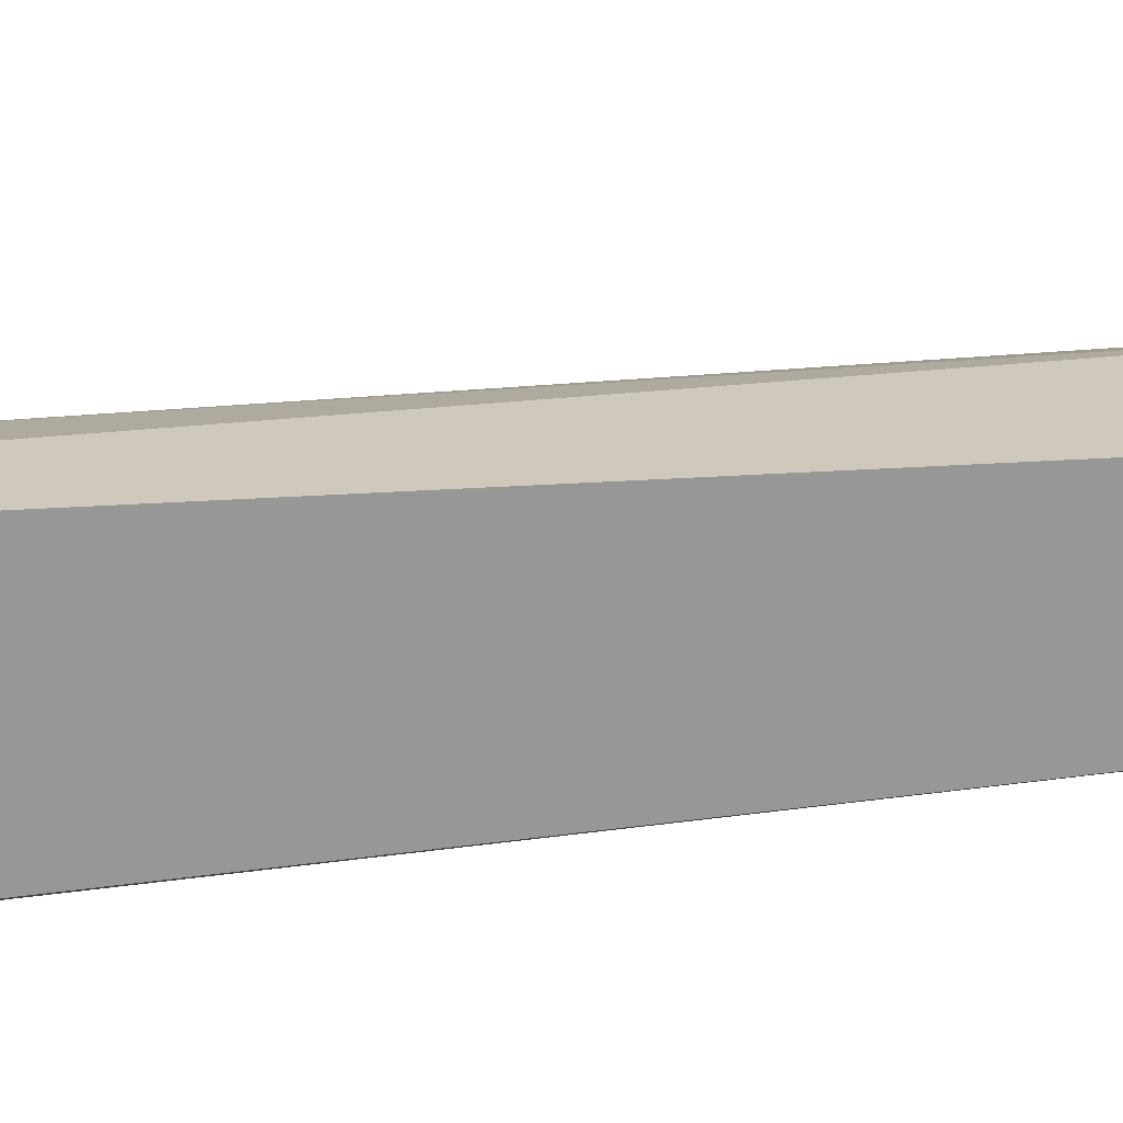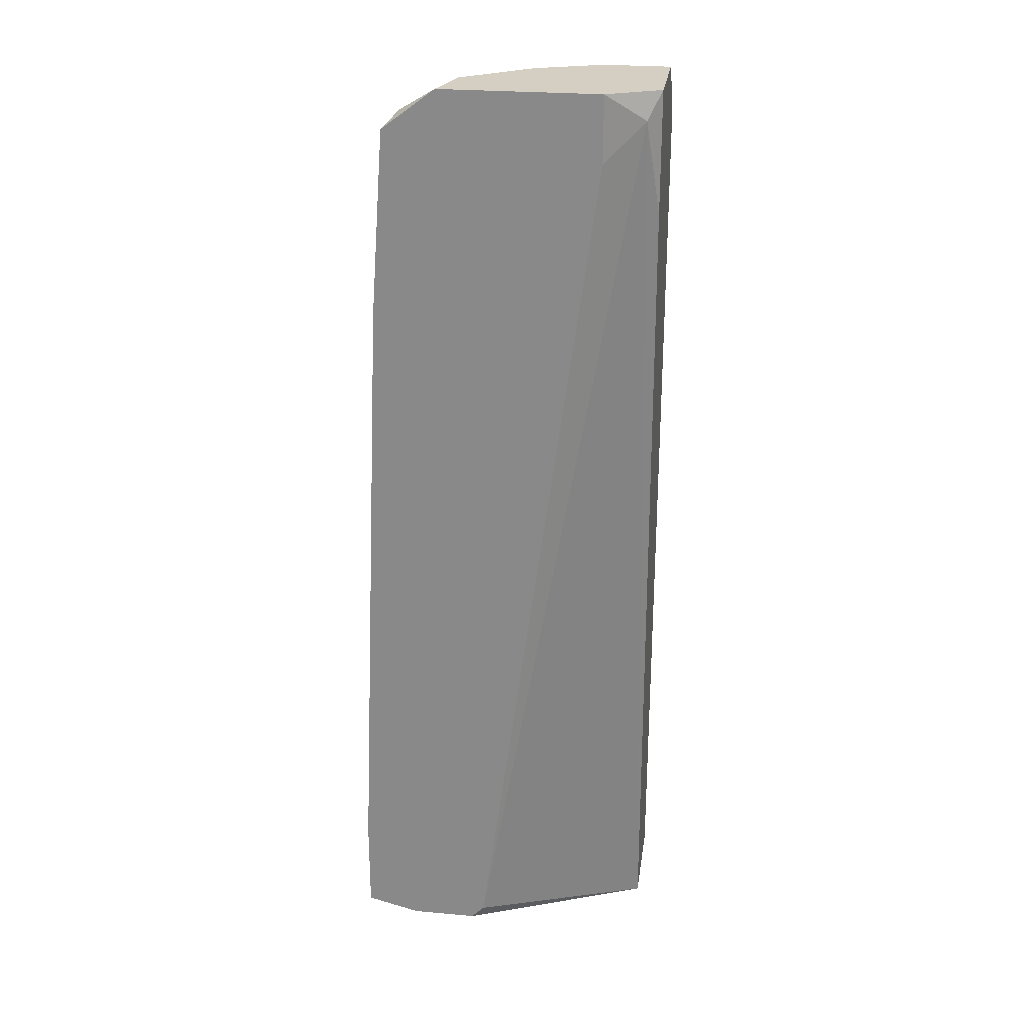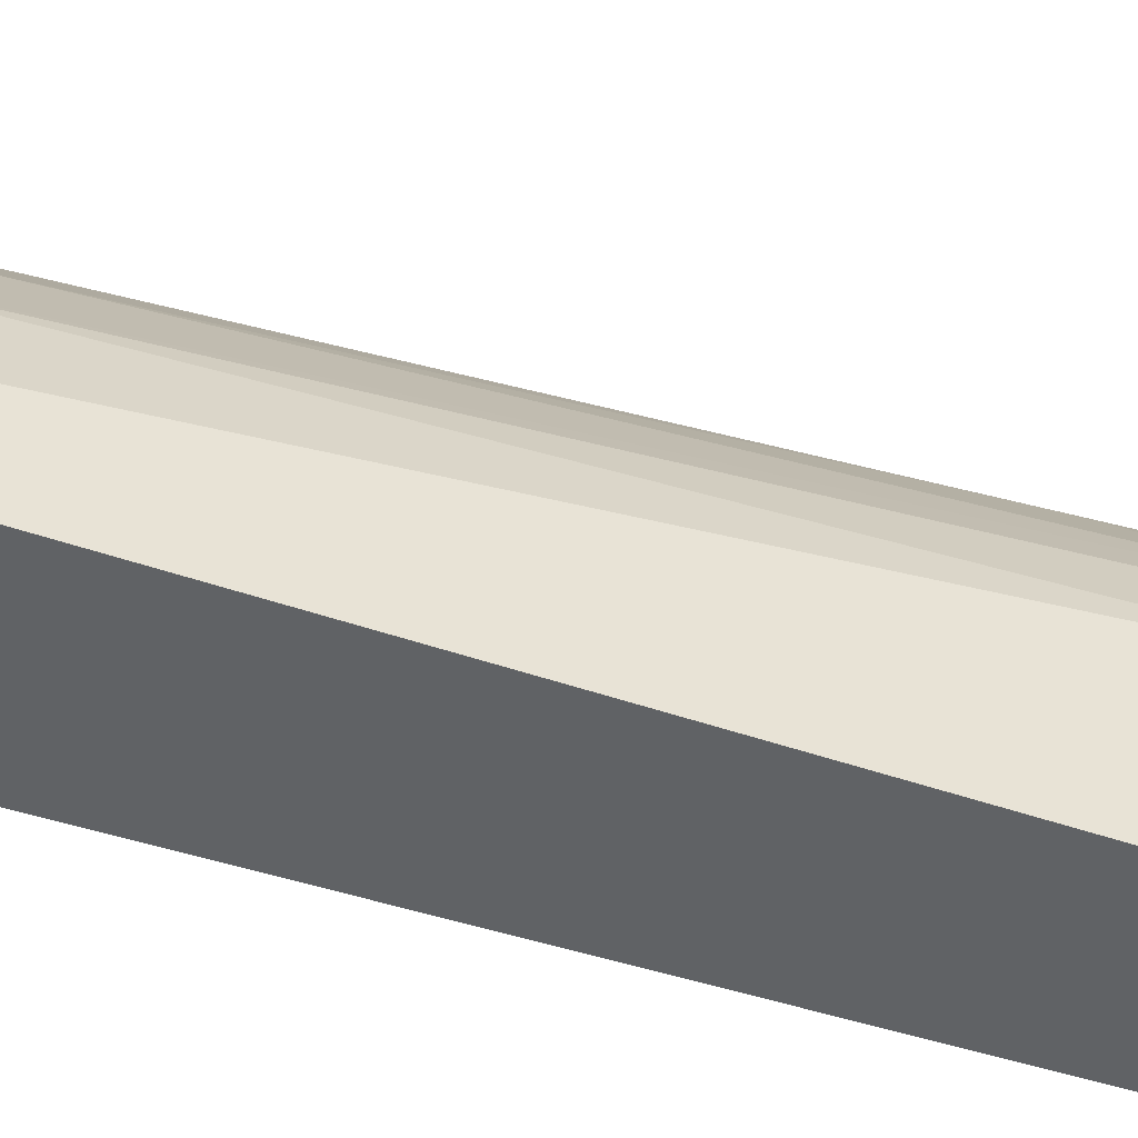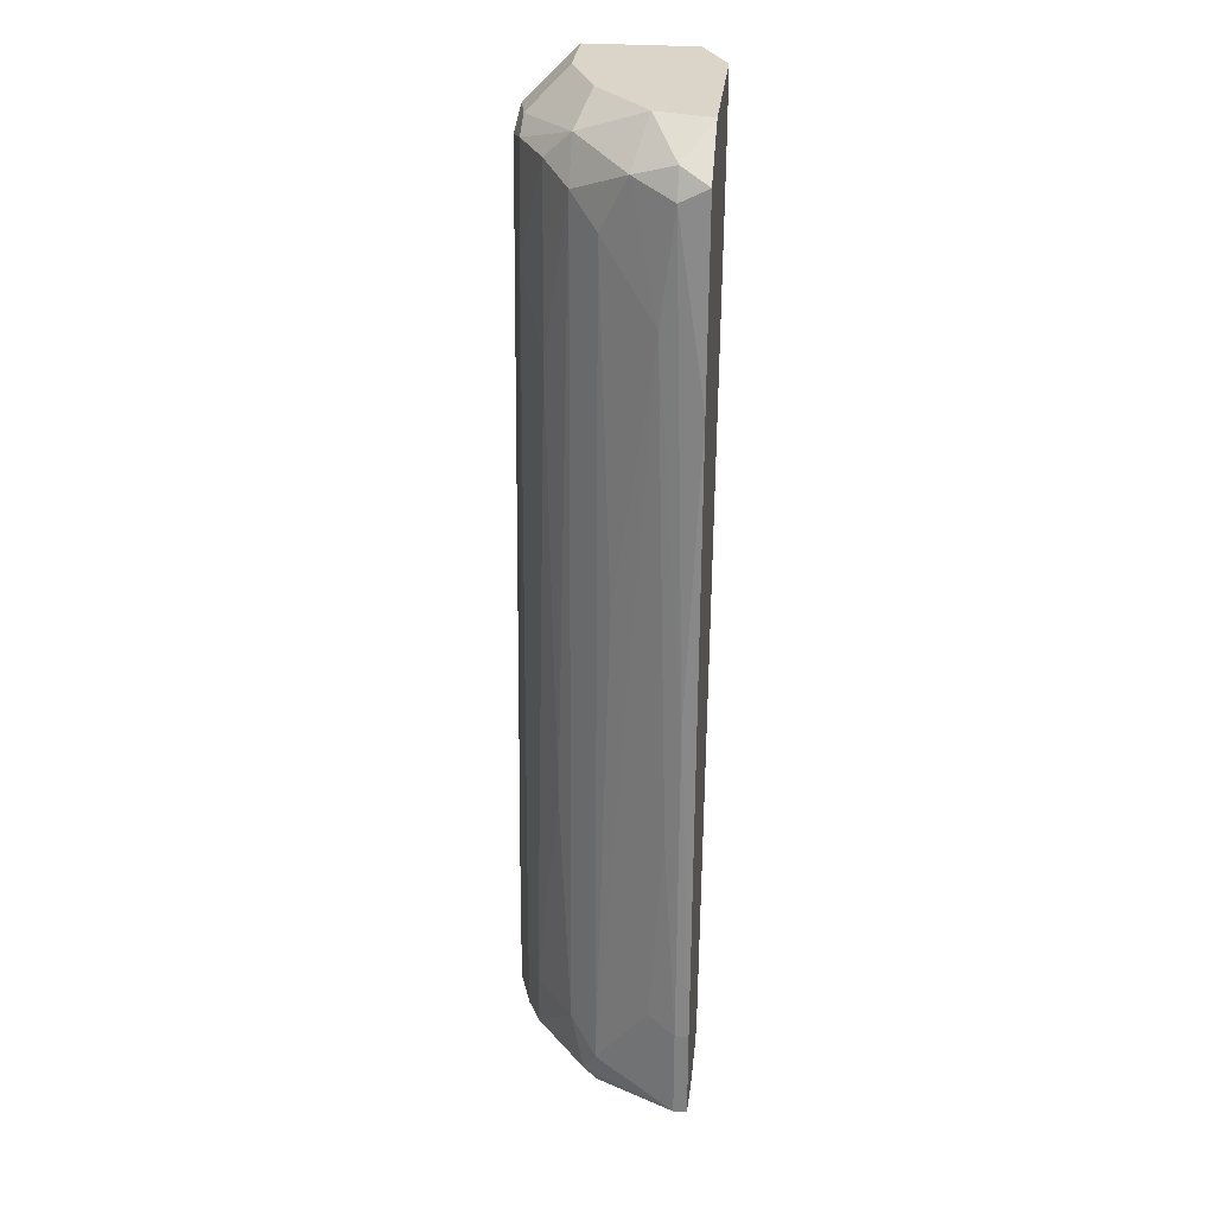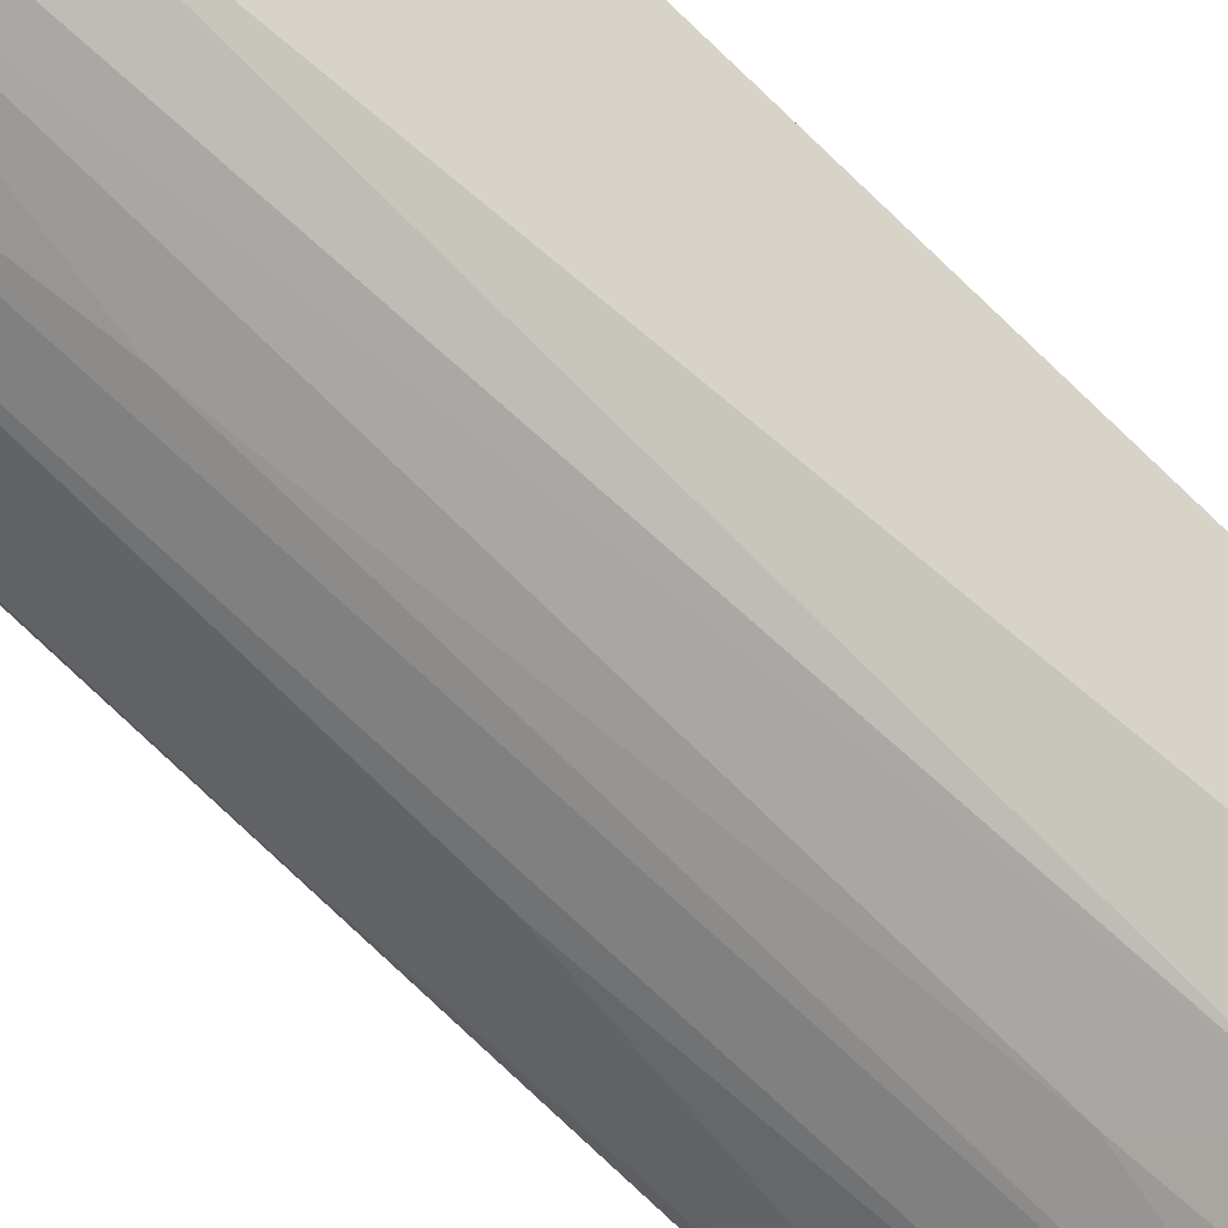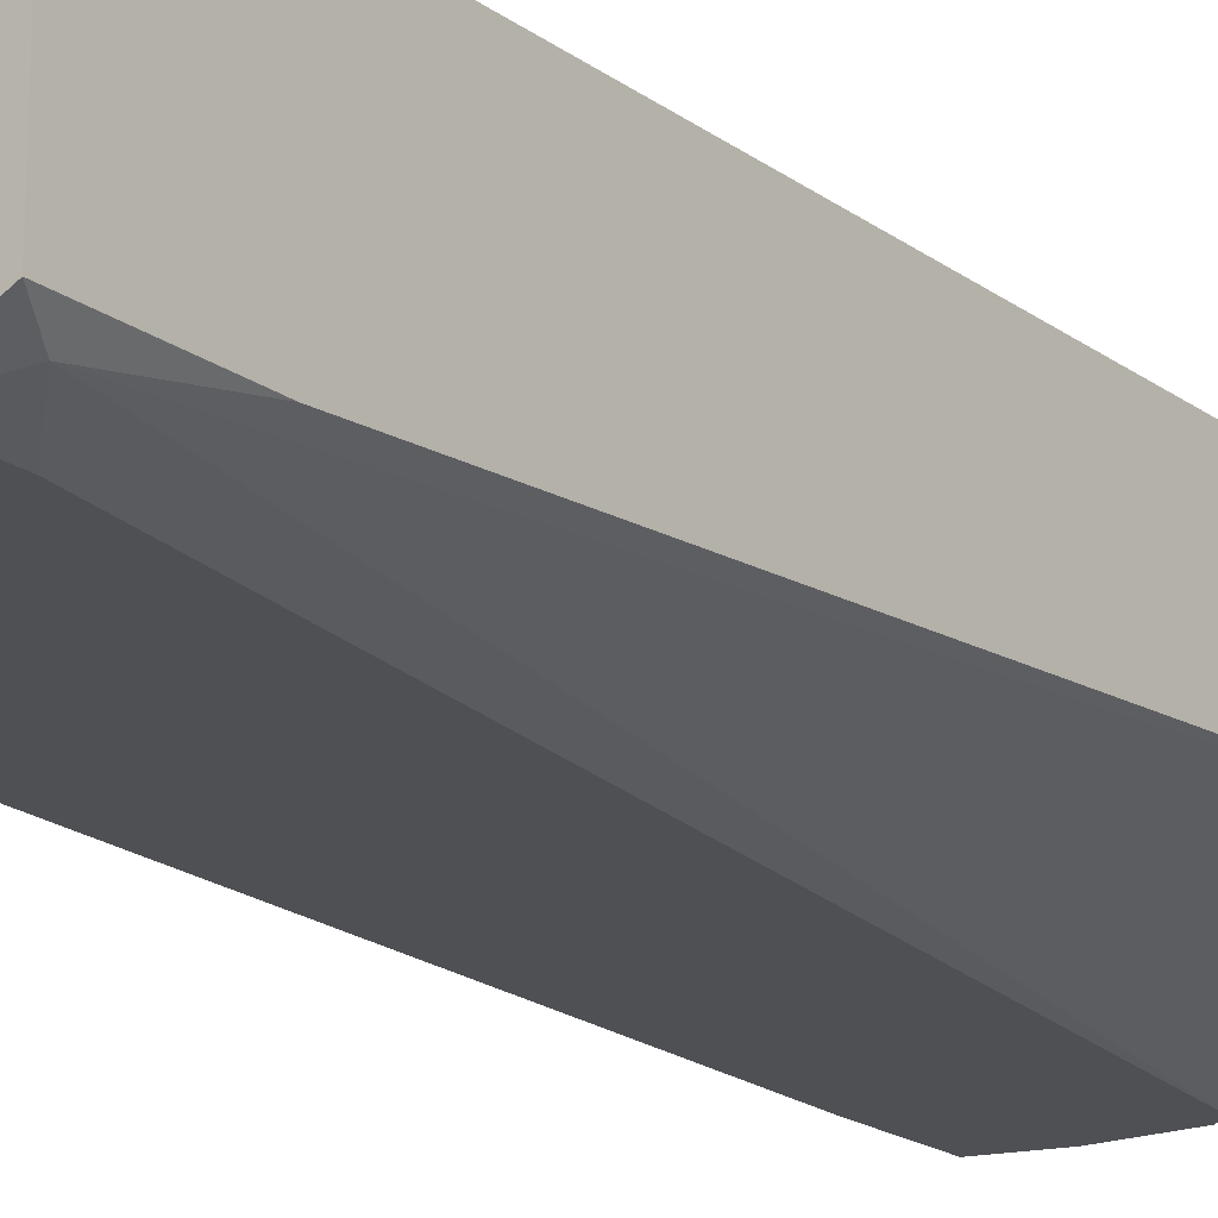
<metadata>
{"format":"obj","ext":"obj","renderer":"f3d","projection":"perspective","resolution":1024,"background":"white","views":[{"elev":22.3,"azim":82.6,"up":"+Y"},{"elev":25.4,"azim":8.3,"up":"+Z"},{"elev":41.7,"azim":112.5,"up":"+Y"},{"elev":29.2,"azim":-83.9,"up":"+Z"},{"elev":76.3,"azim":-44.9,"up":"+Y"},{"elev":-18.9,"azim":36.4,"up":"+Y"}]}
</metadata>
<code>
v -0.006272 0.0255 -0.06738
v -0.006272 0.0255 -0.06027
v -0.006272 0.02432 0.002449
v -0.005089 0.02432 0.01192
v -0.0181 0.0113 0.01429
v -0.0181 0.01604 -0.02123
v -0.0181 0.008931 -0.06857
v -0.0181 0.01722 -0.06857
v -0.0181 0.0184 -0.06738
v -0.01692 0.01958 -0.06264
v -0.01692 0.01485 0.0131
v -0.002723 0.02432 0.0131
v -0.02165 0.0113 -0.04015
v -0.02165 0.01249 -0.05791
v -0.02165 0.01012 -0.02949
v 0.003196 0.01012 0.01429
v -0.009819 0.02195 0.01192
v -0.009819 0.02432 -0.06738
v -0.009819 0.02432 -0.06027
v -0.007456 0.02432 -0.06857
v -0.007456 0.0184 0.01665
v -0.02047 0.008931 -0.003474
v -0.01573 0.01722 0.008363
v 0.004379 0.0113 0.006002
v 0.004379 0.0113 0.01665
v 0.004379 0.0255 0.01192
v 0.004379 0.0255 -0.06857
v 0.004379 0.01604 -0.06857
v 0.004379 0.02077 0.01665
v -0.001537 0.02077 0.01665
v -0.01929 0.0113 0.01192
v -0.01929 0.01249 0.002449
v -0.01929 0.008931 0.0131
v -0.01929 0.01722 -0.06501
v -0.01455 0.008931 0.01665
v -0.01455 0.02077 -0.04133
v -0.000354 0.0255 0.01073
v -0.000354 0.008931 0.01073
v -0.000354 0.008931 0.01665
v -0.01337 0.01958 0.01073
v -0.01337 0.01367 0.01665
v -0.01219 0.02314 -0.06738
v -0.01219 0.02314 -0.06264
v -0.01219 0.008931 -0.06857
v -0.02284 0.01012 -0.06738
v -0.02284 0.01012 -0.05908
v -0.02284 0.008931 -0.06738
v -0.02284 0.008931 -0.05908
v -0.011 0.02195 -0.003474
v -0.011 0.01958 0.01429
v -0.011 0.008931 -0.06738
f 46 47 48
f 27 29 28
f 27 28 44
f 44 33 47
f 29 30 39
f 33 44 39
f 30 29 26
f 29 27 26
f 27 37 26
f 37 27 1
f 28 29 25
f 29 39 25
f 39 16 25
f 39 30 41
f 28 16 51
f 44 28 51
f 39 44 51
f 27 44 8
f 33 39 35
f 39 41 35
f 40 23 11
f 23 32 11
f 9 34 10
f 23 40 10
f 34 23 10
f 37 3 4
f 3 17 4
f 4 17 50
f 17 40 50
f 11 41 50
f 40 11 50
f 3 43 49
f 17 3 49
f 40 17 49
f 32 15 31
f 11 32 31
f 1 27 20
f 18 1 20
f 27 8 20
f 8 47 45
f 9 8 45
f 34 9 45
f 3 37 2
f 37 1 2
f 1 18 2
f 10 40 36
f 43 10 36
f 49 43 36
f 40 49 36
f 16 39 38
f 51 16 38
f 39 51 38
f 47 33 22
f 33 31 22
f 31 15 22
f 18 43 19
f 43 3 19
f 2 18 19
f 3 2 19
f 16 28 24
f 28 25 24
f 25 16 24
f 44 47 7
f 8 44 7
f 47 8 7
f 30 26 12
f 26 37 12
f 37 4 12
f 4 50 12
f 14 34 46
f 45 47 46
f 34 45 46
f 33 35 5
f 35 41 5
f 41 11 5
f 31 33 5
f 11 31 5
f 34 32 6
f 32 23 6
f 23 34 6
f 43 18 42
f 8 9 42
f 10 43 42
f 9 10 42
f 18 20 42
f 20 8 42
f 34 14 13
f 32 34 13
f 15 32 13
f 14 46 13
f 46 15 13
f 41 30 21
f 50 41 21
f 30 12 21
f 12 50 21
f 47 22 48
f 22 15 48
f 15 46 48

</code>
